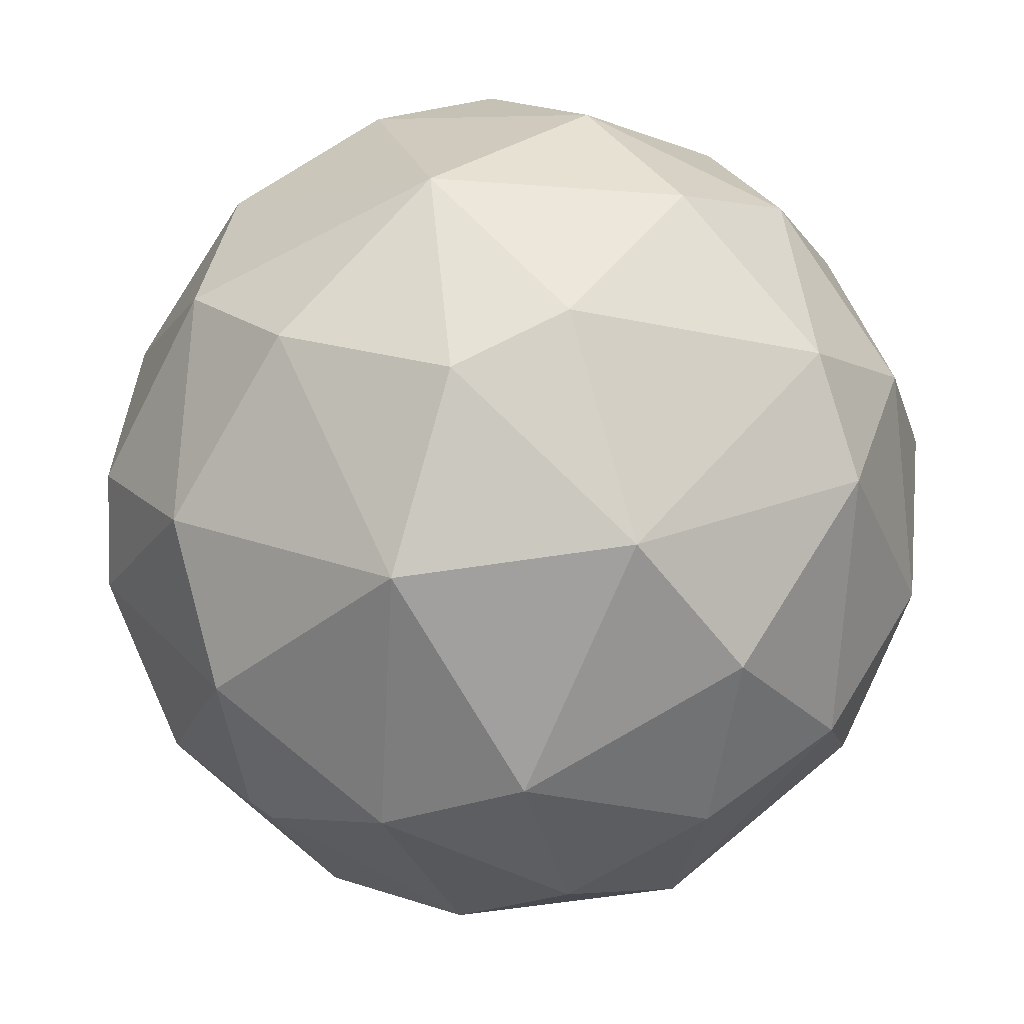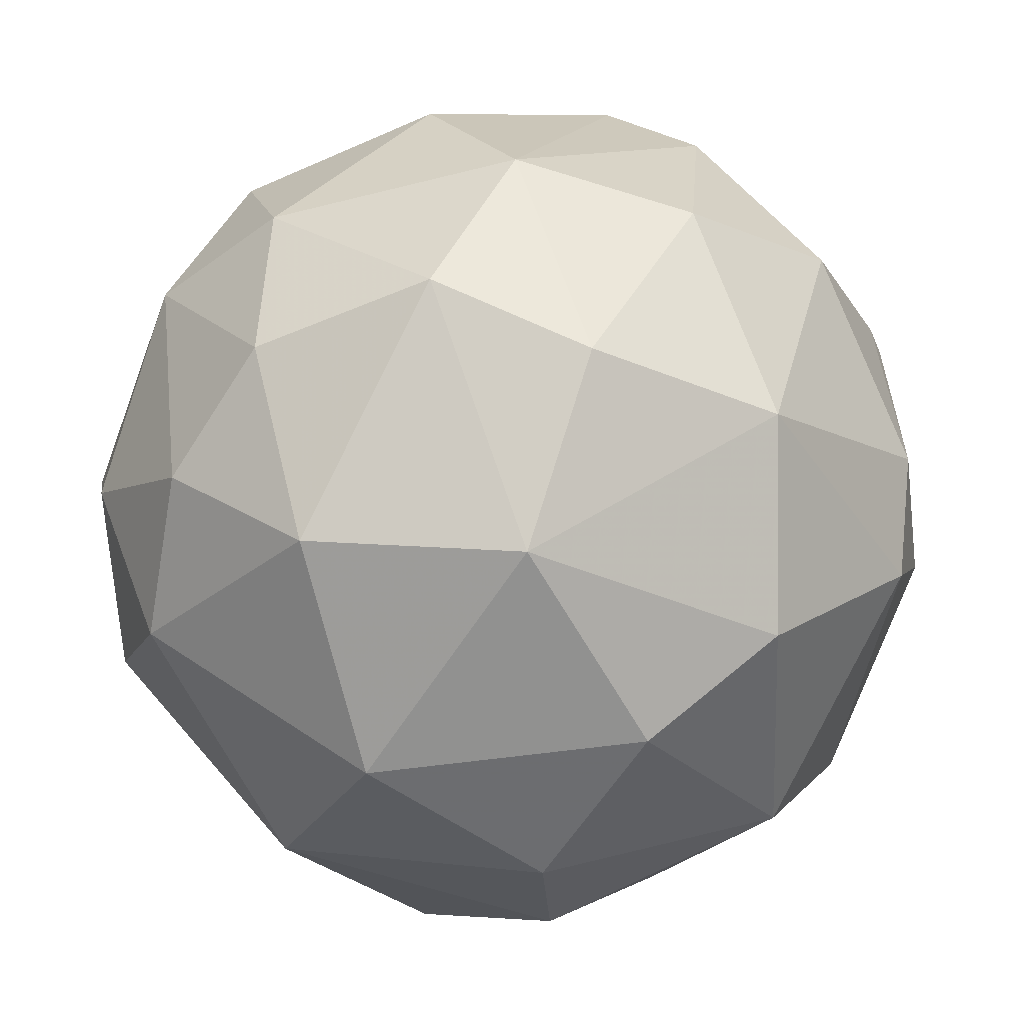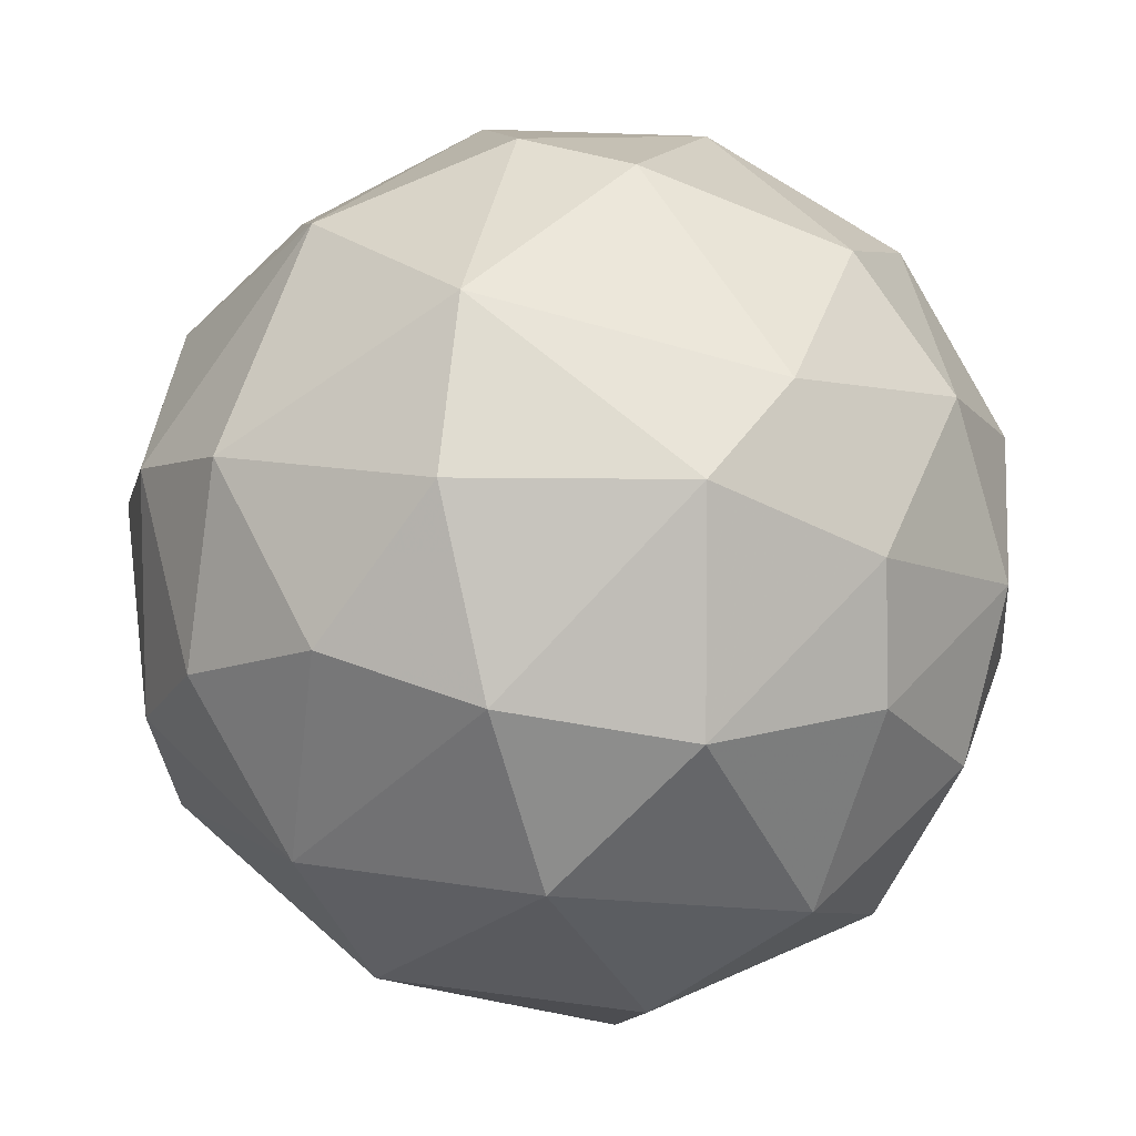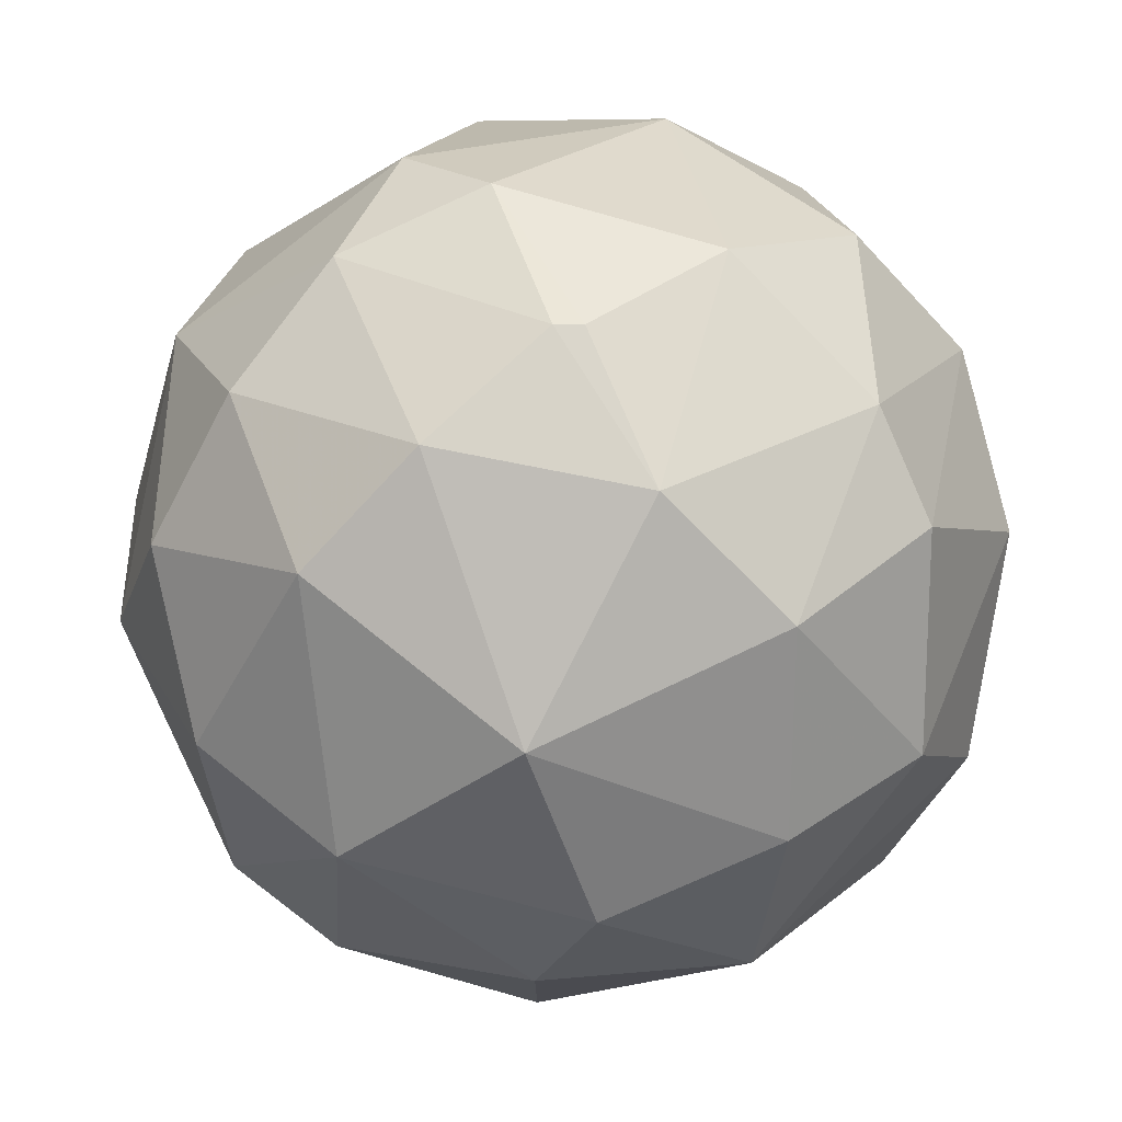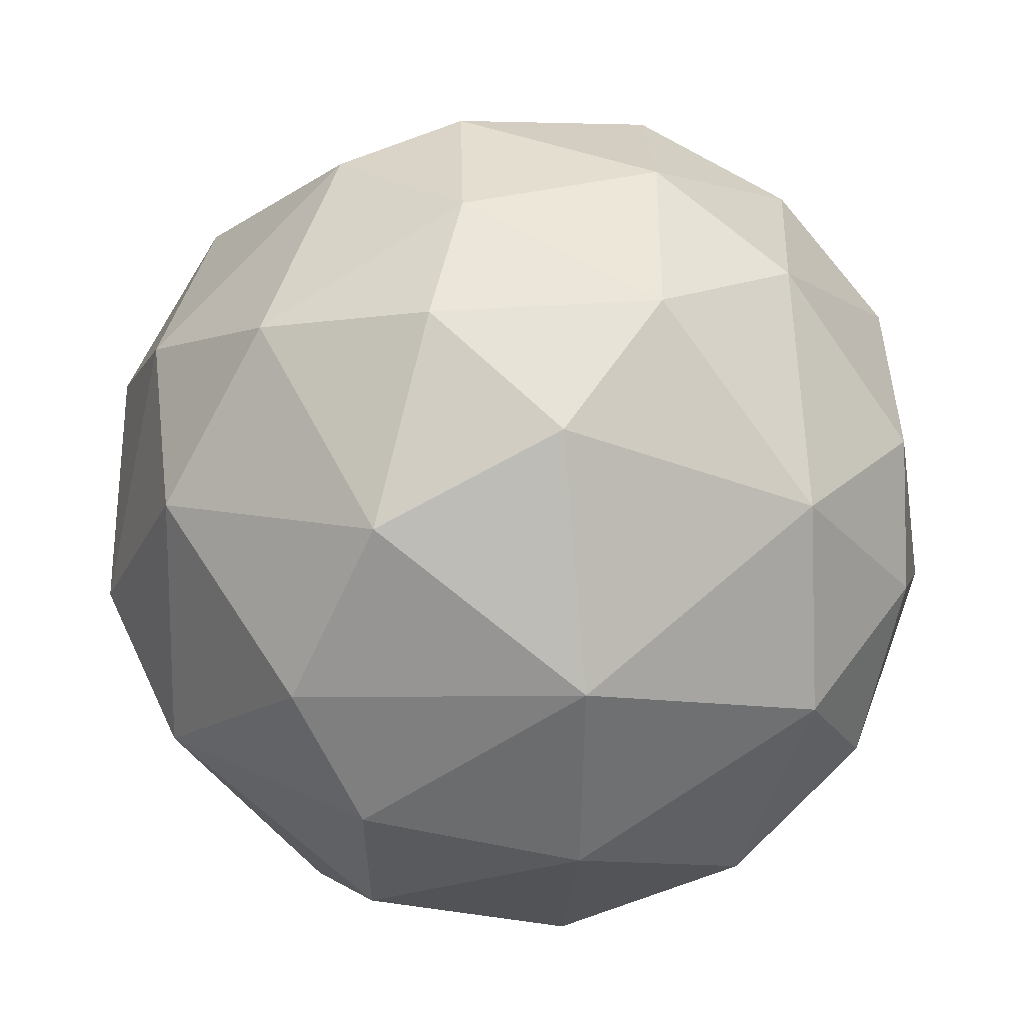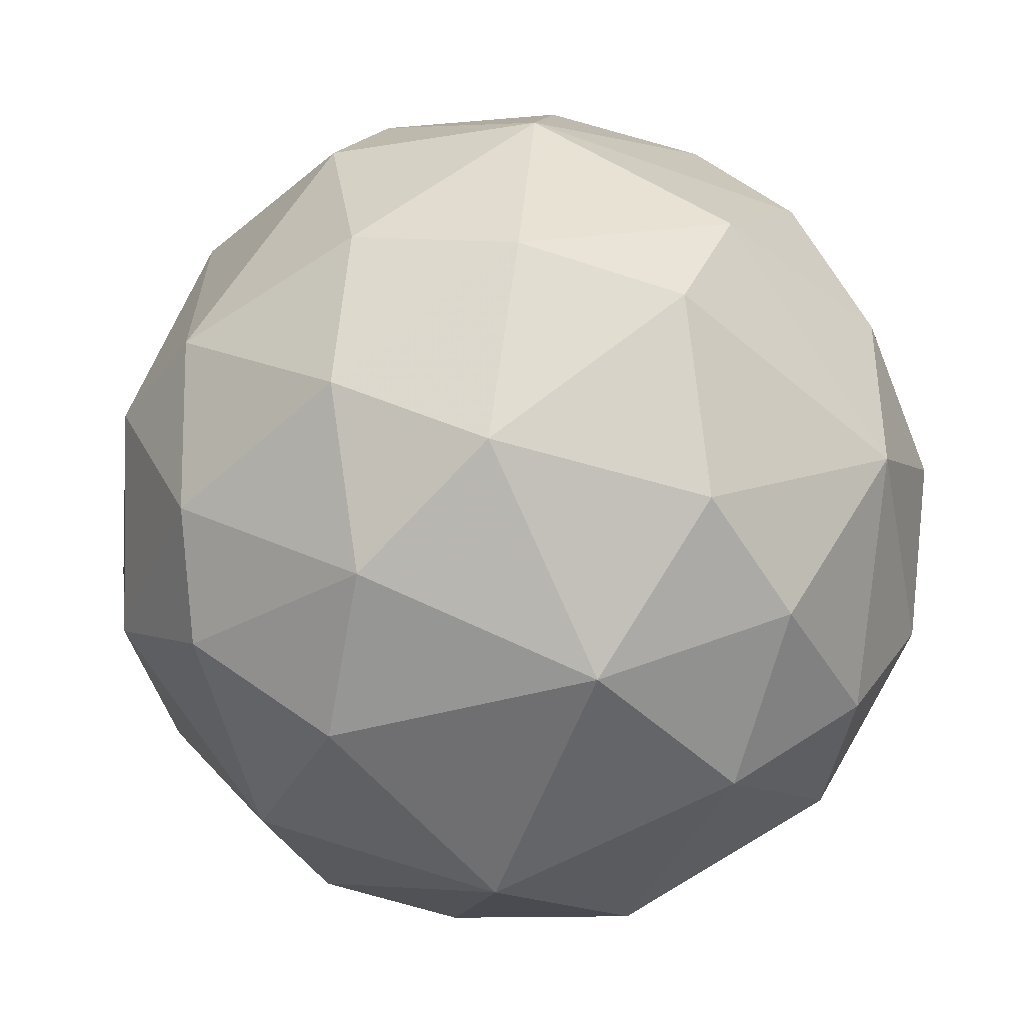
<metadata>
{"format":"obj","ext":"obj","renderer":"f3d","projection":"perspective","resolution":1024,"background":"white","views":[{"elev":69.1,"azim":35.5,"up":"+Y"},{"elev":-68.7,"azim":-66.9,"up":"+Y"},{"elev":29.2,"azim":94.4,"up":"+Y"},{"elev":54.6,"azim":-179.6,"up":"+Z"},{"elev":-19.1,"azim":143.9,"up":"+Y"},{"elev":-79.8,"azim":-157.4,"up":"+Z"}]}
</metadata>
<code>
o convex_0
v -0.002588 -0.006378 -0.02756
v 0.000594 0.004099 0.02804
v -0.001222 0.004099 0.02804
v 0.001505 0.02826 -0.003858
v 0.02794 -0.005012 -0.000669
v -0.02219 -0.01732 0.004341
v 0.007432 -0.02689 0.006157
v -0.02538 0.01276 -0.003402
v 0.00561 0.01594 -0.023
v 0.02156 0.01777 0.005702
v -0.01307 0.01777 0.01846
v 0.009253 -0.01868 -0.01981
v 0.009709 -0.0123 0.02393
v -0.01672 -0.01732 -0.01571
v -0.01763 -0.009565 0.02029
v 0.02065 0.00364 -0.01935
v -0.01626 0.0123 -0.02026
v 0.01472 0.01504 0.01938
v -0.007148 -0.02735 0.004335
v 0.02384 -0.006373 0.01437
v -0.02765 0.002274 0.006157
v -0.02447 -0.003186 -0.01434
v 0.02065 0.01777 -0.008873
v 0.02156 -0.01777 -0.006135
v -0.01171 0.02507 -0.007501
v 0.001961 0.02415 0.01528
v -0.006238 -0.01868 0.02075
v 0.002872 -0.02643 -0.01069
v -0.01307 0.02461 0.006618
v -0.02128 0.009565 0.01664
v 0.02065 -0.01686 0.01026
v 0.01427 -0.004094 -0.02436
v 0.01929 0.003186 0.02075
v 0.02748 0.006832 0.002513
v -0.01307 0.000907 -0.02528
v 0.0129 0.02507 0.005246
v 0.02202 -0.009565 -0.01571
v 0.001505 0.02324 -0.01662
v -0.007604 -0.01732 -0.02163
v -0.01216 -0.02461 -0.008418
v -0.009426 -0.002733 0.02666
v -0.002133 0.009571 -0.02665
v -0.0272 -0.006832 -0.004774
v 0.00561 -0.02324 0.01573
v -0.005327 0.01322 0.02485
v 0.02657 0.004553 -0.009329
v 0.01427 0.02096 -0.01343
v -0.01535 -0.02096 0.01208
v -0.02492 -0.008199 0.01117
v -0.02128 0.01823 0.005702
v 0.01472 -0.02415 -0.003858
v 0.008343 0.005012 -0.02665
v 0.0243 0.008199 0.01254
v -0.008059 0.01914 -0.0198
v -0.01809 0.004553 0.02165
v -0.0149 -0.008199 -0.023
v 0.004243 -0.007291 0.02712
v 0.007887 0.01047 0.0253
v -0.02082 0.01458 -0.01343
v 0.01791 0.01184 -0.0189
v -0.02219 -0.0164 -0.007507
v -0.002133 0.02826 0.003424
v -0.0272 0.004099 -0.007507
v 0.01336 -0.00364 0.02485
f 58 2 64
f 7 19 28
f 11 26 29
f 5 20 31
f 20 13 31
f 24 5 31
f 12 1 32
f 20 5 34
f 23 10 34
f 22 17 35
f 18 10 36
f 10 23 36
f 26 18 36
f 24 12 37
f 5 24 37
f 12 32 37
f 32 16 37
f 25 4 38
f 1 12 39
f 12 28 39
f 19 6 40
f 28 19 40
f 39 28 40
f 14 39 40
f 15 27 41
f 1 35 42
f 35 17 42
f 19 7 44
f 13 27 44
f 27 19 44
f 7 31 44
f 31 13 44
f 3 2 45
f 26 11 45
f 41 3 45
f 34 5 46
f 23 34 46
f 5 37 46
f 37 16 46
f 4 36 47
f 36 23 47
f 9 38 47
f 38 4 47
f 6 19 48
f 27 15 48
f 19 27 48
f 30 21 49
f 43 6 49
f 21 43 49
f 6 48 49
f 48 15 49
f 8 21 50
f 25 8 50
f 11 29 50
f 29 25 50
f 30 11 50
f 21 30 50
f 12 24 51
f 28 12 51
f 7 28 51
f 31 7 51
f 24 31 51
f 32 1 52
f 16 32 52
f 1 42 52
f 42 9 52
f 10 18 53
f 18 33 53
f 33 20 53
f 20 34 53
f 34 10 53
f 38 9 54
f 25 38 54
f 9 42 54
f 42 17 54
f 11 30 55
f 15 41 55
f 45 11 55
f 41 45 55
f 49 15 55
f 30 49 55
f 14 22 56
f 35 1 56
f 22 35 56
f 1 39 56
f 39 14 56
f 2 3 57
f 27 13 57
f 3 41 57
f 41 27 57
f 18 26 58
f 33 18 58
f 45 2 58
f 26 45 58
f 17 22 59
f 8 25 59
f 54 17 59
f 25 54 59
f 46 16 60
f 23 46 60
f 9 47 60
f 47 23 60
f 52 9 60
f 16 52 60
f 22 14 61
f 40 6 61
f 14 40 61
f 6 43 61
f 43 22 61
f 4 25 62
f 25 29 62
f 29 26 62
f 36 4 62
f 26 36 62
f 21 8 63
f 43 21 63
f 22 43 63
f 8 59 63
f 59 22 63
f 13 20 64
f 20 33 64
f 2 57 64
f 57 13 64
f 33 58 64

</code>
